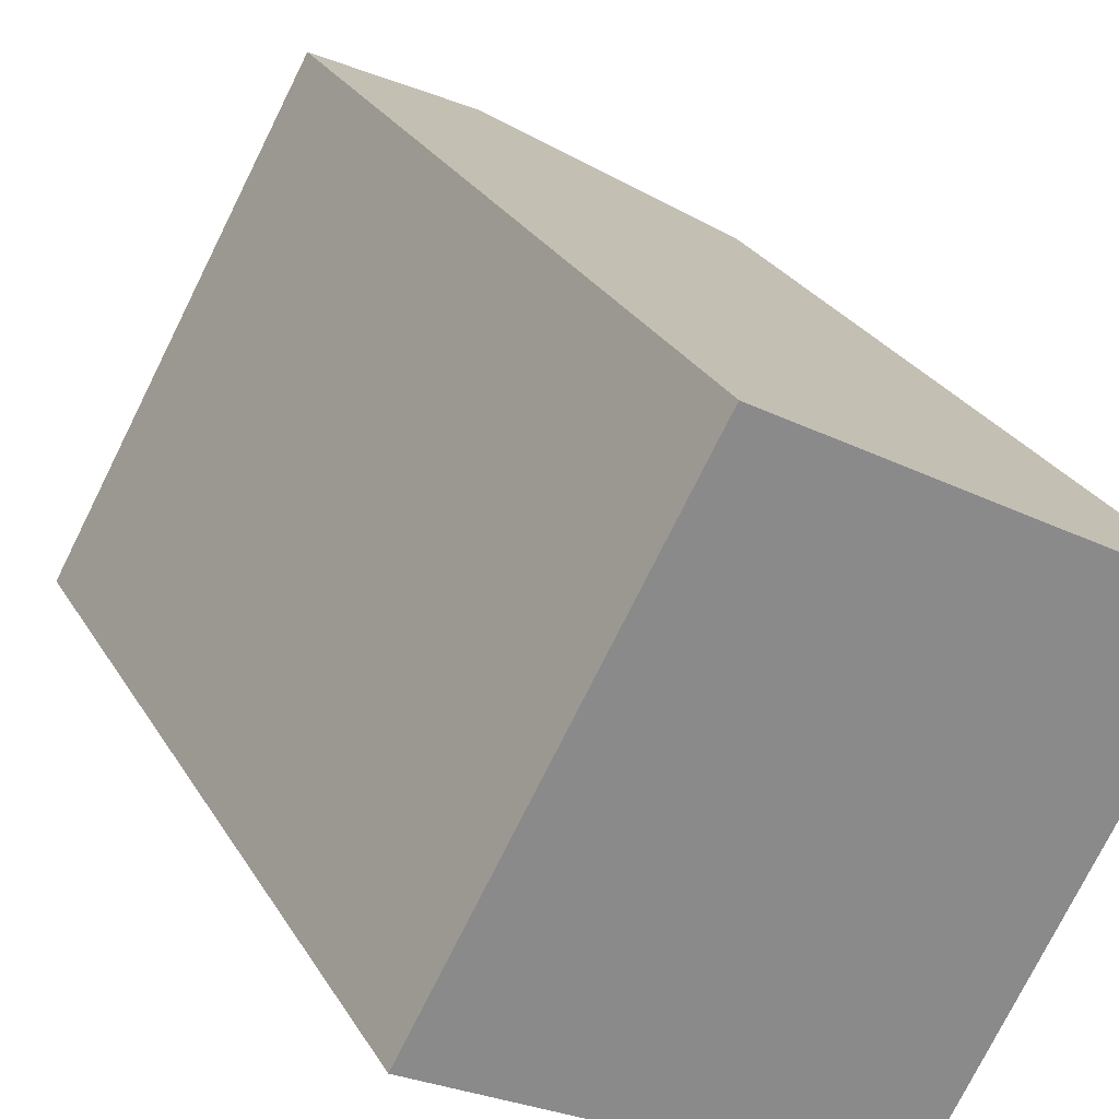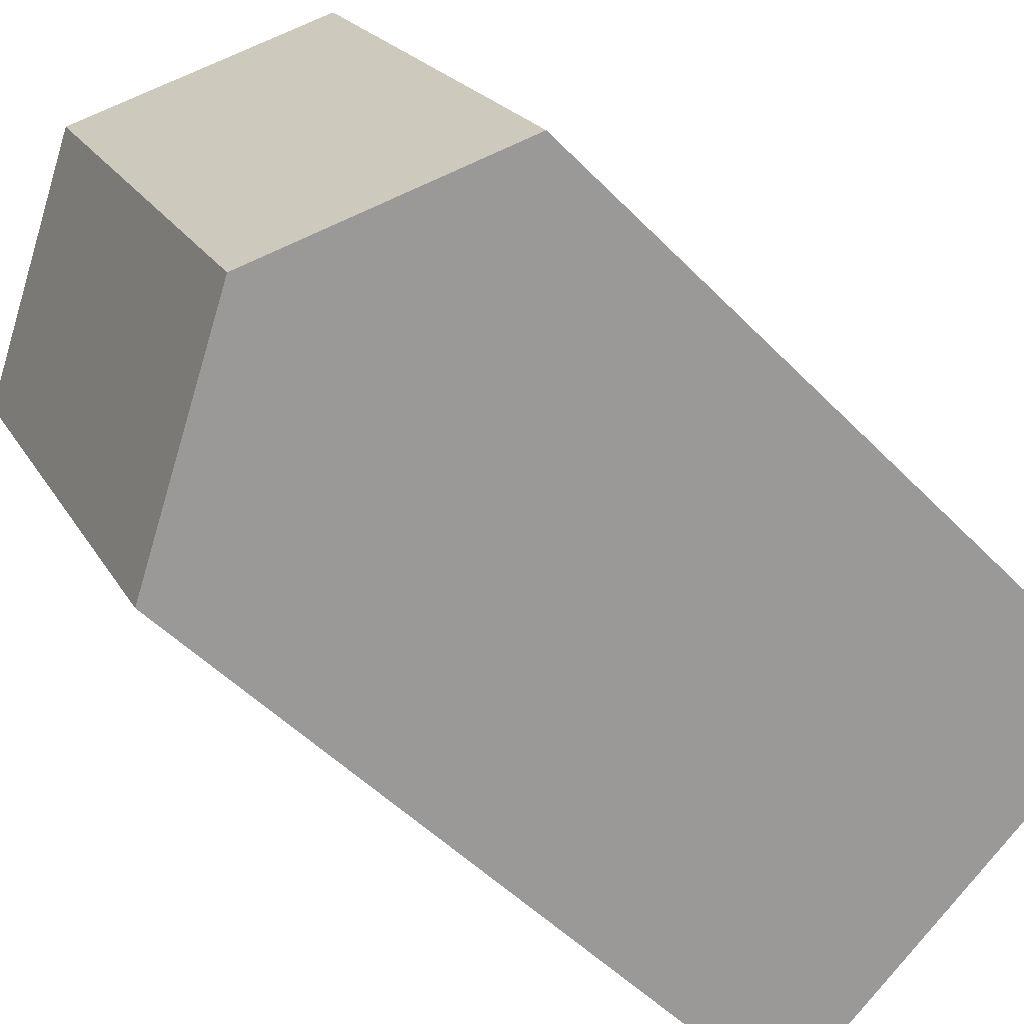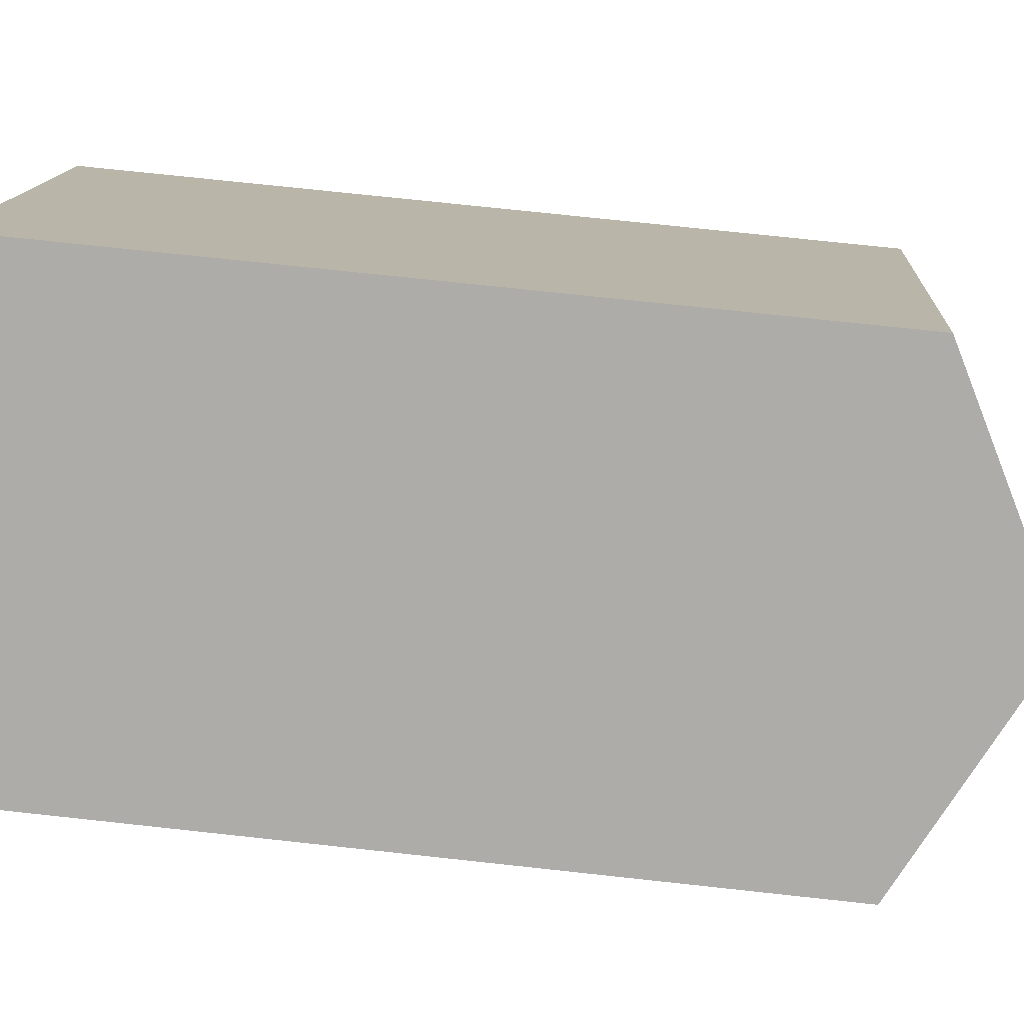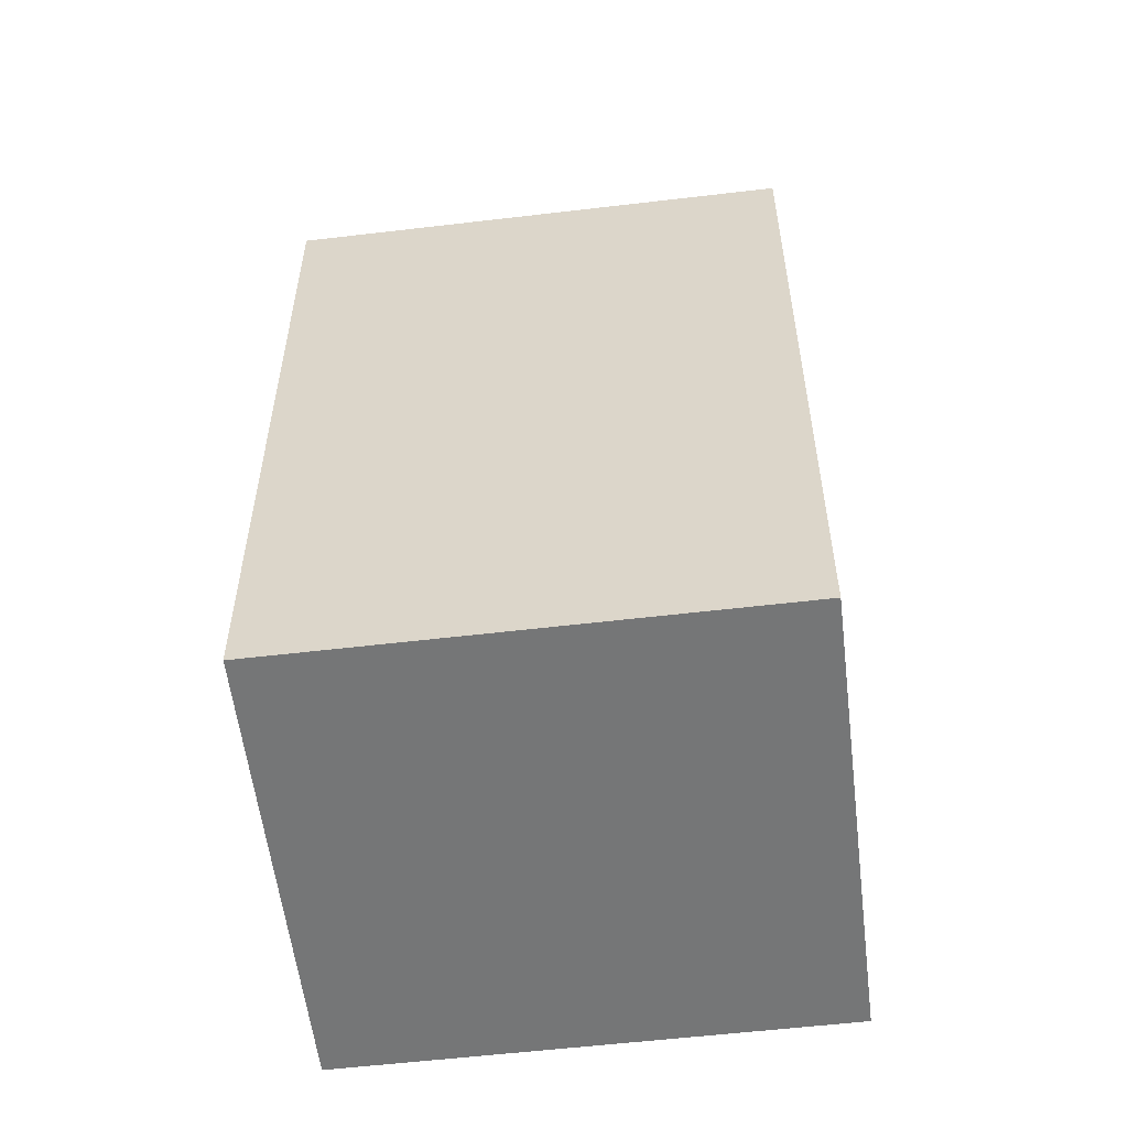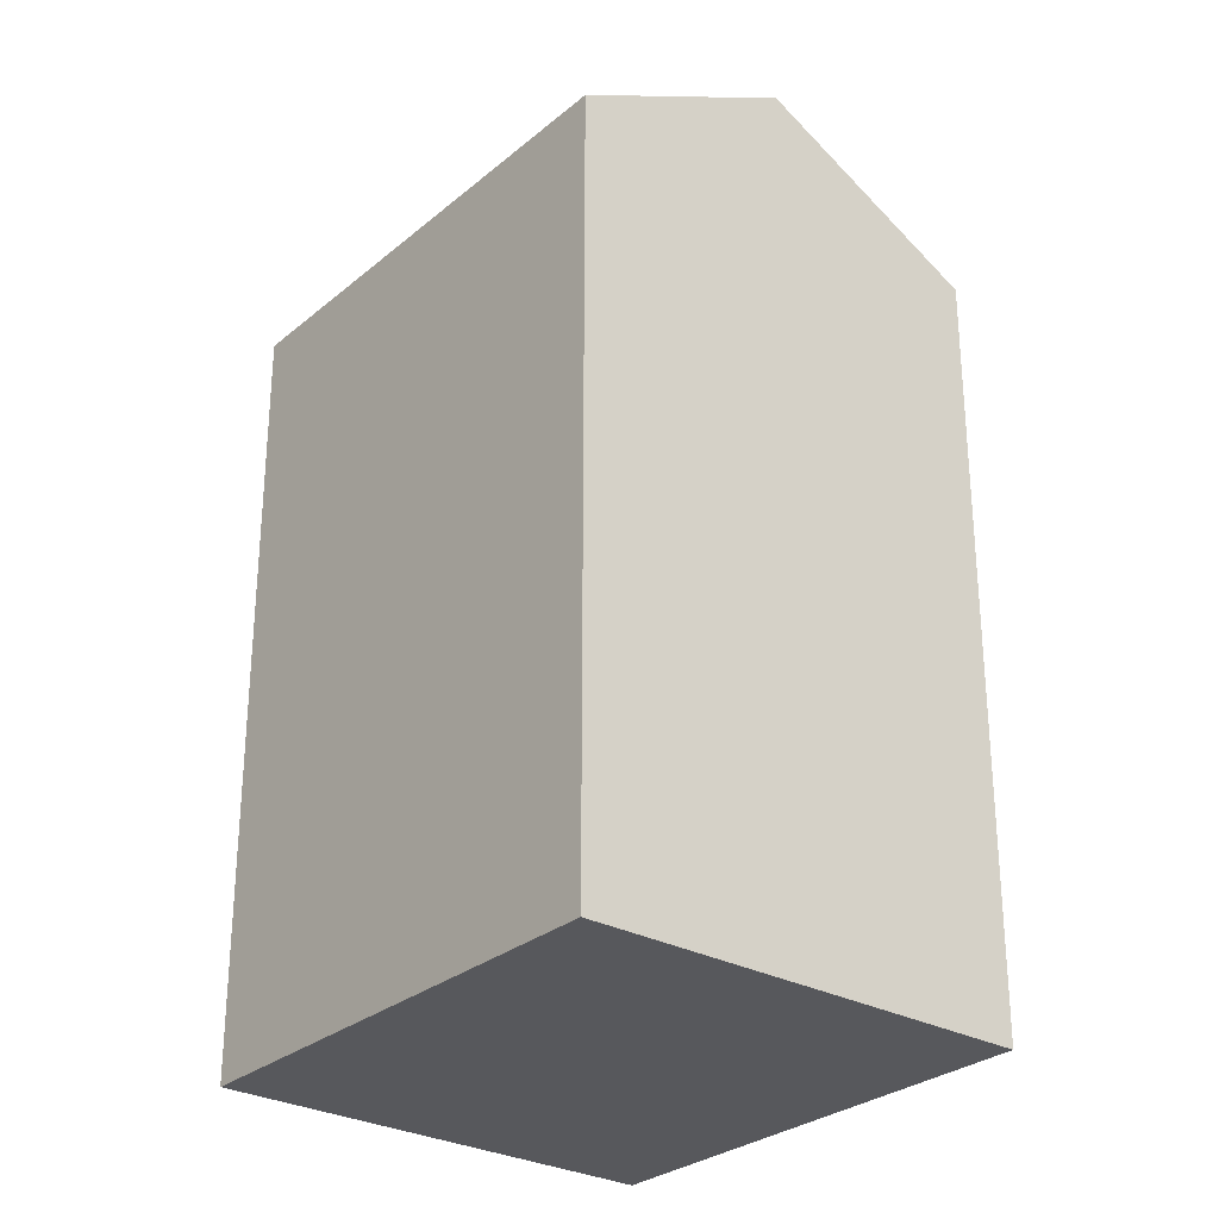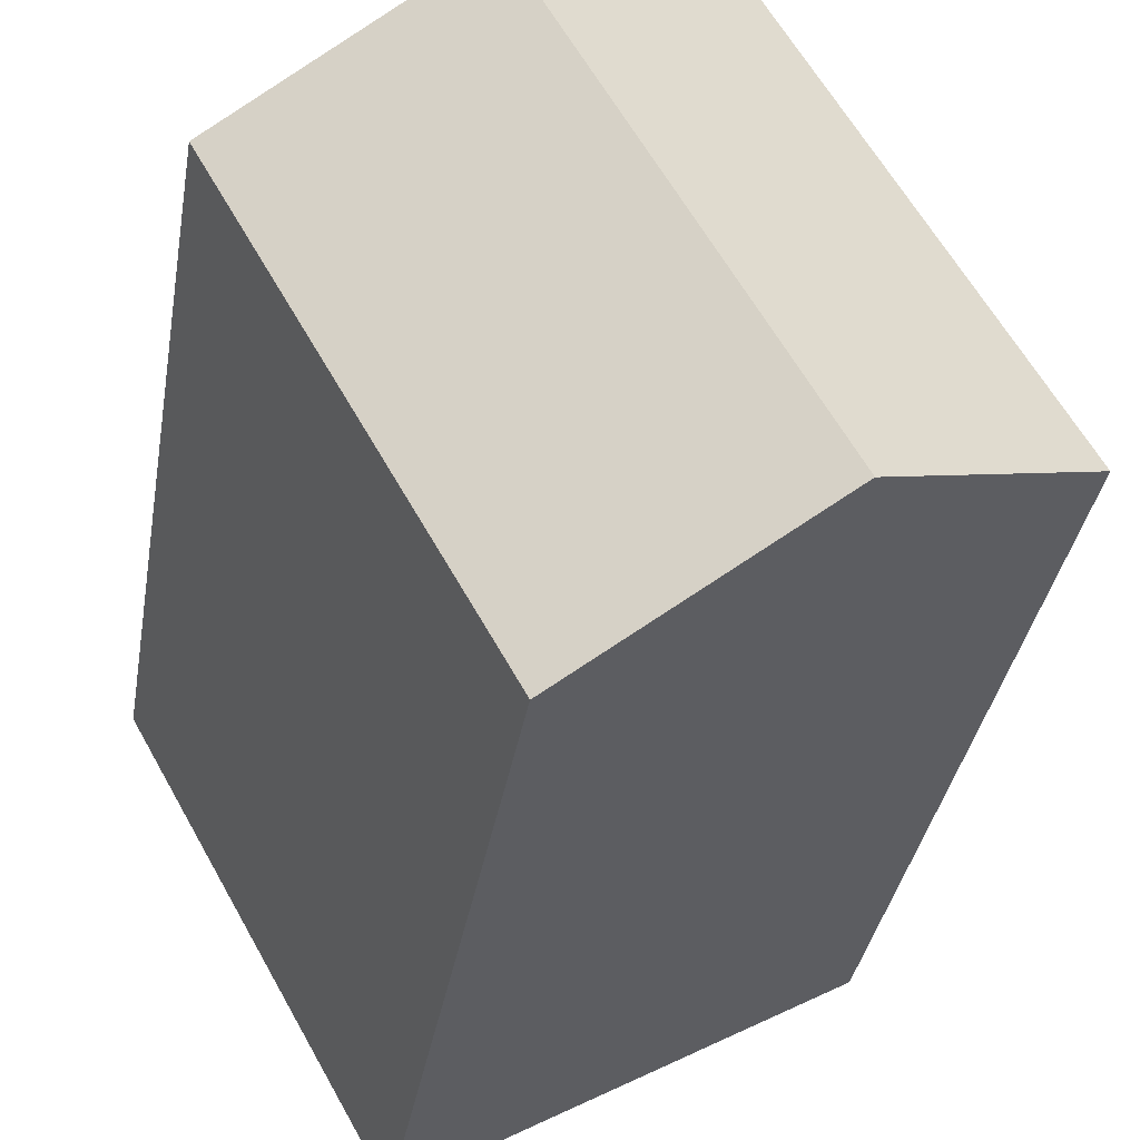
<metadata>
{"format":"obj","ext":"obj","renderer":"f3d","projection":"perspective","resolution":1024,"background":"white","views":[{"elev":26.8,"azim":-24.3,"up":"+Z"},{"elev":-49.2,"azim":-138.5,"up":"+Z"},{"elev":73.4,"azim":96.2,"up":"+Z"},{"elev":-56.7,"azim":126.3,"up":"+Y"},{"elev":-28.7,"azim":-9.8,"up":"+Y"},{"elev":-34.6,"azim":170.7,"up":"+Z"}]}
</metadata>
<code>
v  5.543 24.48 -3.127
v  17.8 21.26 5.754
v  11.08 21.26 -6.252
v  12.27 24.48 8.879
v  6.735 21.26 12
v  0 21.26 1.302e-15
v  7.036 21.44 11.83
v  6.735 -7.347e-16 12
v  12.27 -5.437e-16 8.879
v  17.8 -3.523e-16 5.754
v  7.036 -7.243e-16 11.83
v  11.08 3.828e-16 -6.252
v  0 0 0
v  5.543 1.915e-16 -3.127
g defaultobject
f 1 2 3
f 2 1 4
f 5 1 6
f 1 5 7
f 1 7 4
f 7 2 4
f 2 7 5
f 2 5 8
f 2 8 9
f 2 9 10
f 9 8 11
f 10 3 2
f 3 10 12
f 3 6 1
f 6 3 12
f 6 12 13
f 13 12 14
f 6 8 5
f 8 6 13
f 9 12 10
f 12 9 11
f 12 11 8
f 12 8 14
f 14 8 13

</code>
